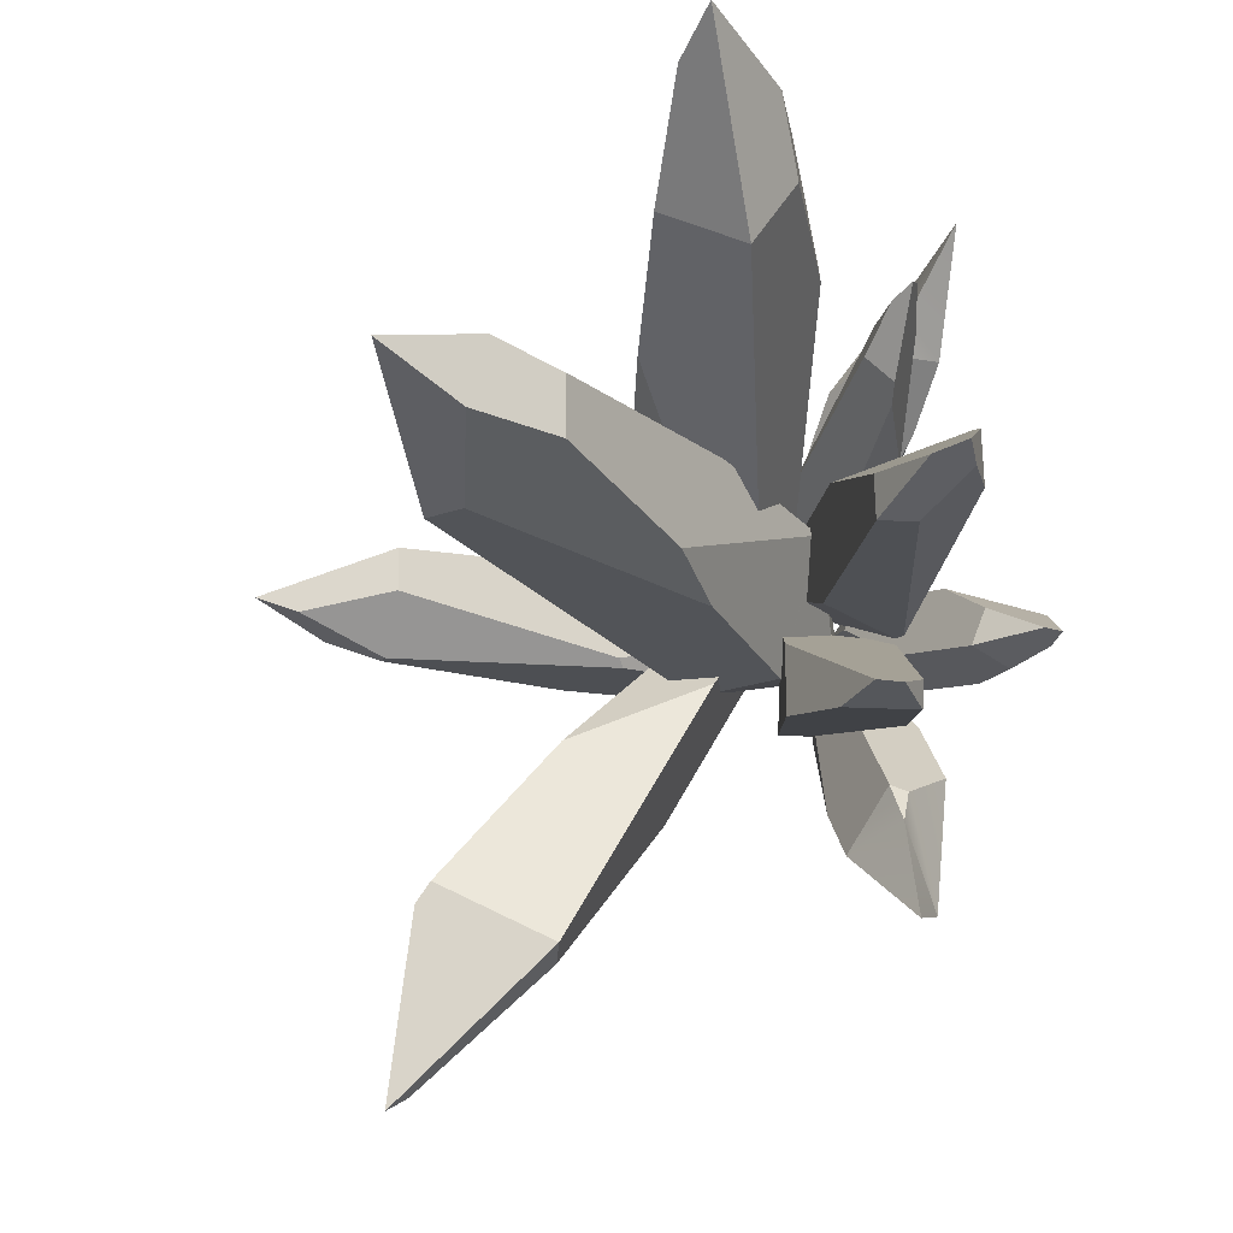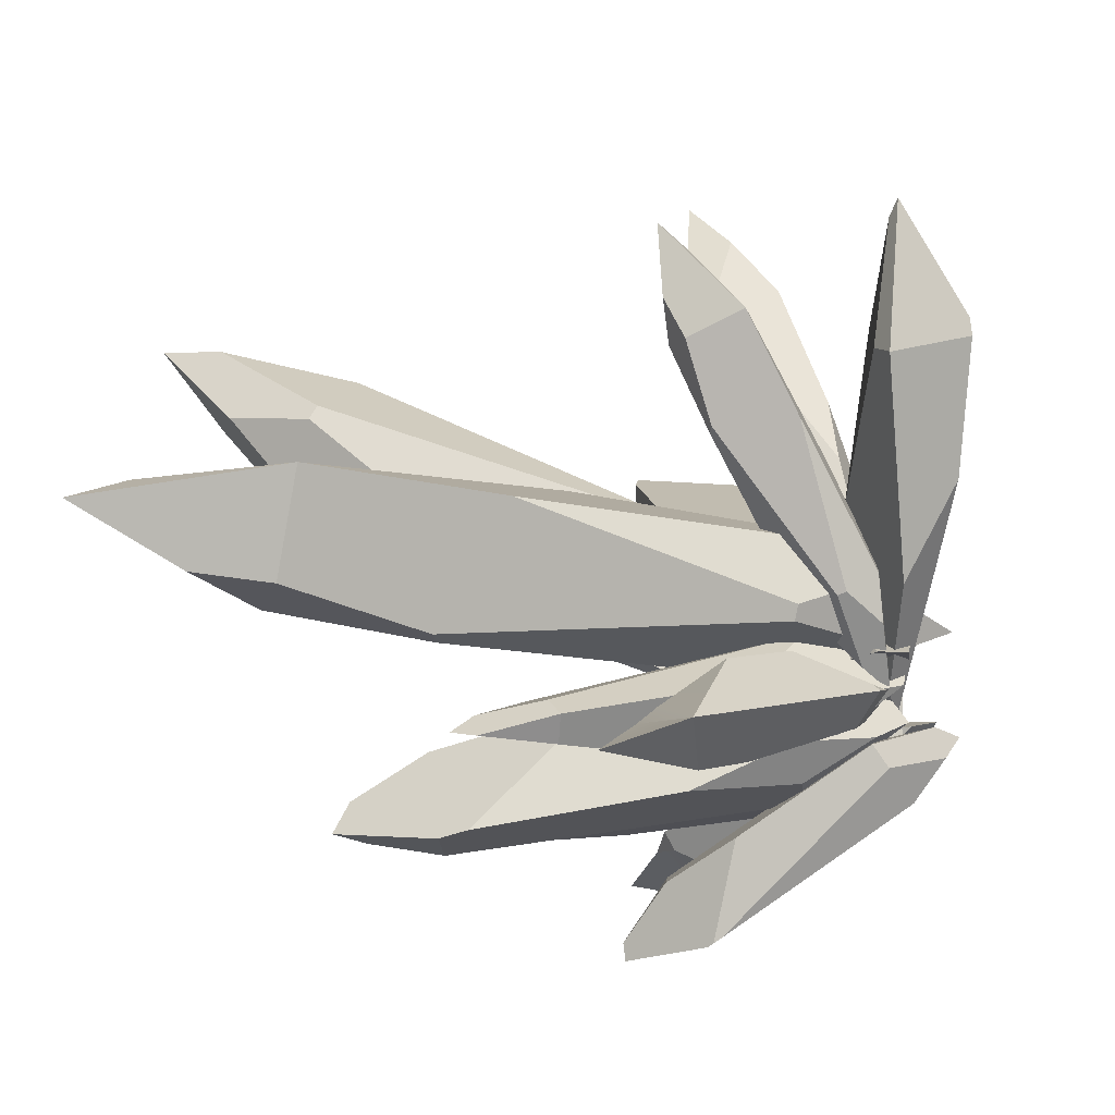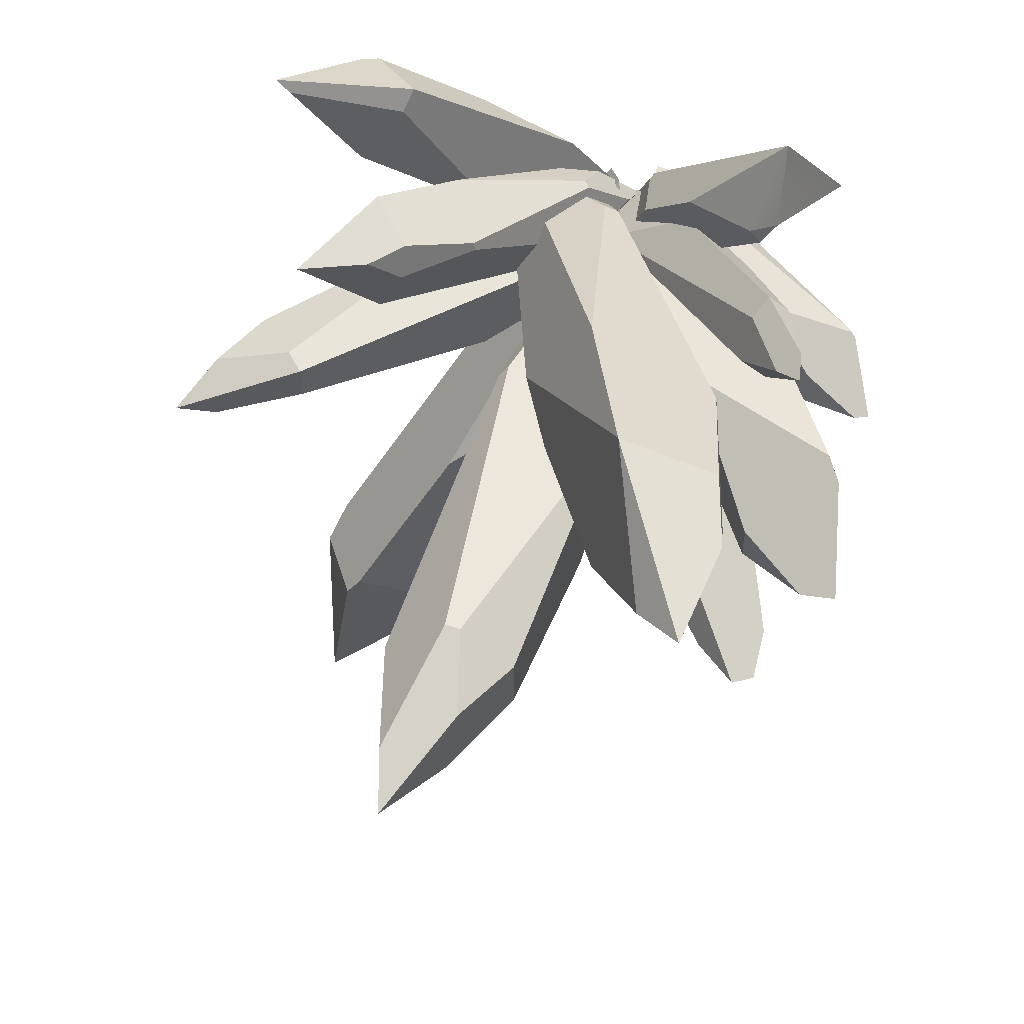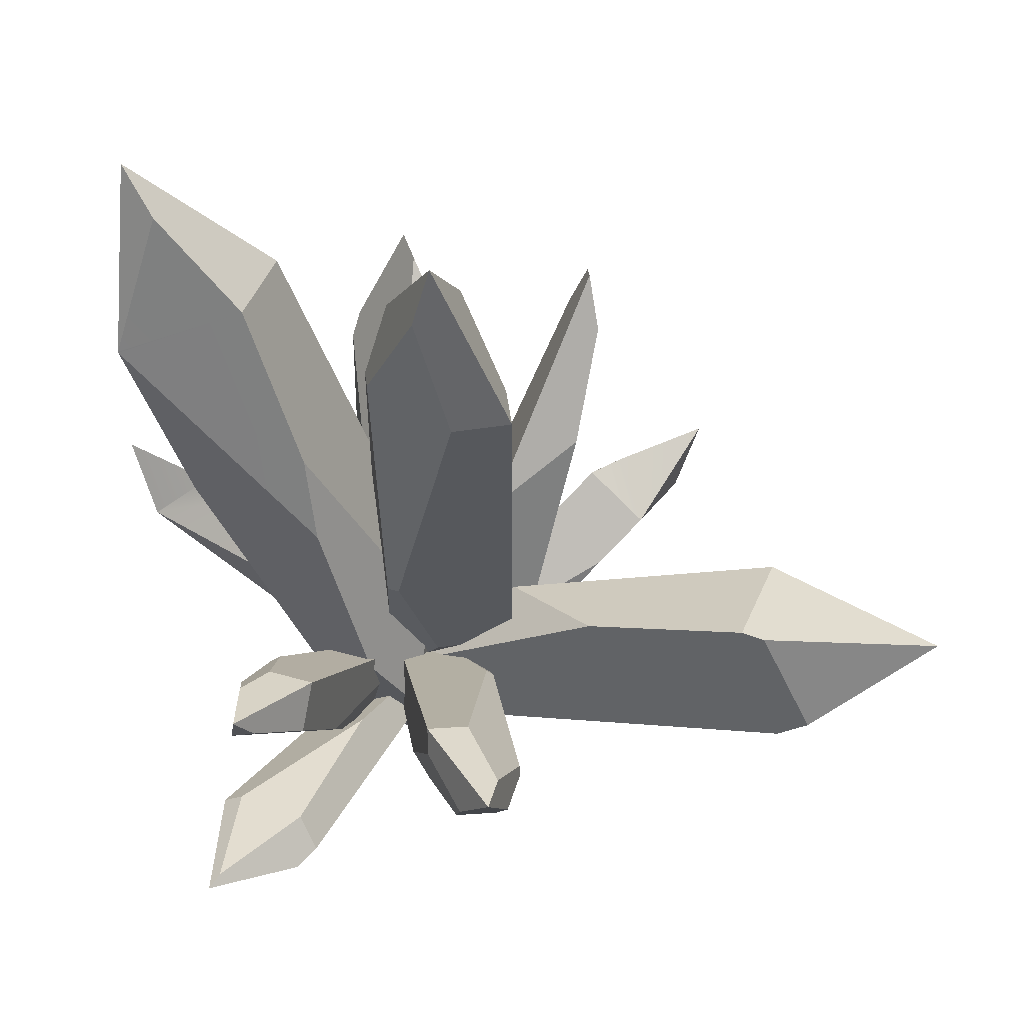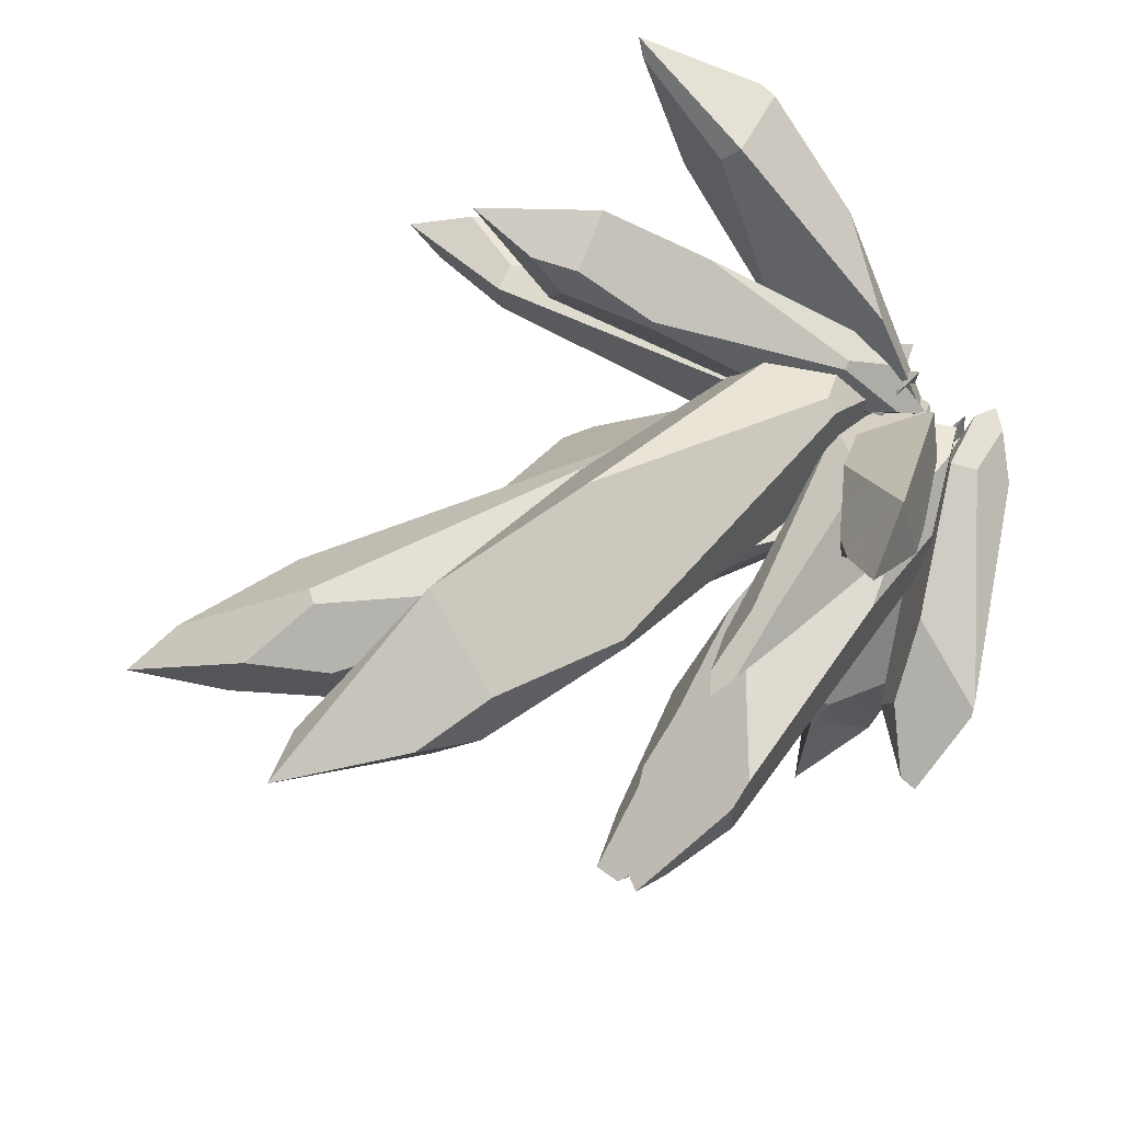
<metadata>
{"format":"obj","ext":"obj","renderer":"f3d","projection":"perspective","resolution":1024,"background":"white","views":[{"elev":-23.2,"azim":-149.8,"up":"+Z"},{"elev":69.3,"azim":-60.6,"up":"+Z"},{"elev":53.9,"azim":-159.1,"up":"+Z"},{"elev":60.0,"azim":81.5,"up":"+Y"},{"elev":66.0,"azim":-106.0,"up":"+Z"}]}
</metadata>
<code>
g default
v 7.564 4.495 11.43
v 0.2485 -2.862 2.279
v 6.498 7.228 6.968
v -1.66 -8.17 2.678
v 9.472 9.802 11.03
v 0.1868 -4.684 6.281
v 5.028 0.4012 9.527
v 1.785 -5.468 5.837
v 0.08656 -6.658 5.064
v 5.432 6.219 10.56
v 5.408 6.932 9.057
v 6.652 7.978 10.59
v 1.057 -3.517 2.608
v 0.5886 -6.716 3.032
v 2.546 -5.262 4.379
v -0.522 -3.071 3.755
v -1.606 -6.672 3.583
v -0.1363 -4.423 6.149
v 3.037 3.549 8.933
v 2.909 3.57 8.517
v 7.562 4.496 11.43
v 8.385 5.702 7.737
v 7.554 4.478 11.42
v 9.418 8.301 10.12
v 7.574 4.523 11.43
v 6.476 1.33 6.122
v 5.429 -0.9802 5.802
v 3.918 -6.413 -2.196
v 10.56 8.547 1.535
v 0.2835 -3.032 1.969
v 16.39 11.38 -0.7171
v -1.912 -9.245 0.05581
v 12.81 6.383 -2.79
v 8.086 -1.716 -2.372
v 14.13 5.264 -1.389
v 15.1 7.731 -1.841
v 1.312 -4.112 -2.499
v 0.4173 -3.259 -0.9009
v -0.4692 -5.739 -1.532
v 11.55 7.674 1.65
v 15.24 8.583 0.5486
v 14.04 5.422 0.6138
v 10.65 8.387 -0.4934
v 14.65 10.39 -1.433
v 12.42 6.732 -2.836
v 3.833 -0.05702 -2.701
v 3.764 0.3399 -2.358
v 3.915 -6.411 -2.196
v 2.59 -5.069 2.237
v 3.935 -6.394 -2.197
v -0.1691 -8.255 0.7728
v 3.886 -6.429 -2.184
v 7.255 -1.12 2.143
v 9.724 0.6528 1.525
v -0.802 -6.304 0.1552
v 8.246 -1.879 12.47
v 14.28 0.9493 13.57
v -0.04728 -6.955 -0.1653
v 11.93 -1.398 7.935
v 11.22 -4.443 11.21
v -1.736 -8.193 -0.6769
v 11.85 -3.98 11.4
v 12.88 -1.256 8.987
v 8.519 -1.102 11.53
v 4.257 -2.656 4.655
v 10.53 -0.1853 8.532
v 13.59 0.947 12.96
v -1.421 -8.068 2.281
v 1.581 -6.686 6.543
v -2.016 -8.932 -0.02261
v 6.449 -6.655 7.986
v 0.4626 -8.296 0.5776
v 3.072 6.651 -17.7
v 10.05 9.047 -24.58
v 1.694 -7.645 1.286
v 11.18 3.541 -16.6
v 7.92 9.216 -14.91
v -0.09519 -8.158 3.911
v 8.59 9.408 -15.89
v 11.64 5.12 -17.94
v 4.096 5.147 -18.09
v 3.646 -3.504 -9.359
v 8.891 2.328 -17.92
v 9.597 7.973 -23.84
v -1.861 -4.883 1.479
v -1.122 0.3381 -4.605
v -0.9216 -6.996 4.468
v 4.144 4.764 -7.789
v -13.12 8.402 -2.601
v -3.279 -3.626 3.234
v -13.15 8.566 -0.5421
v -16.87 5.81 1.815
v -8.283 2.635 2.658
v -16.03 4.794 2.363
v -16.67 10.6 -1.373
v -18.39 10.47 -1.032
v -6.601 0.2518 -1.851
v -7.186 -6.552 -1.321
v -3.235 -3.842 0.5106
v -6.89 -6.912 -1.113
v -1.755 -8.413 1.896
v -2.228 -9.489 1.771
v -5.904 -5.713 3.357
v -6.933 -6.699 1.576
v -3.704 -8.574 2.281
v -10.04 -2.703 3.053
v -14.55 7.262 -2.533
v -7.574 -6.066 -1.365
v -16.82 5.6 -0.8406
v -17.9 8.931 -1.461
v -14.41 7.444 -10.9
v -1.591 -4.916 -5.445
v -1.145 -11.43 -0.9737
v -14.63 7.736 -9.733
v -6.965 -6.473 -1.462
v -2.446 -3.768 -0.8364
v -14.88 10.05 -10.71
v -2.354 -4.634 -0.4707
v -5.814 -7.392 -0.6856
v -2.861 -5.635 -5.502
v -10.27 -0.09759 -8.256
v -6.56 -7.015 -3.642
v -1.836 -10.89 -1.615
v -11.53 9.075 -10.77
v -7.054 5.02 -8.934
v -13.94 10.8 -10.65
v -5.497 1.886 -4.128
v -3.881 -5.956 -2.227
v -8.746 -1.378 -10.28
v -5.953 -2.651 -12.69
v -9.26 -4.725 -15.42
v -3.123 -10.5 -5.269
v -1.105 -10.48 0.2174
v -9.272 -4.72 -15.41
v -9.269 -2.218 -10.44
v -9.435 -5.916 -8.679
v -9.388 -1.383 -12.02
v -9.276 -4.698 -15.44
v -10.33 -0.6431 -16.78
v -2.469 -6.599 -3.446
v -4.37 -4.14 -10.07
v -1.732 -8.264 -4.838
v -1.097 -8.978 -2.029
v -3.5 -10.33 -4.943
v -5.287 -8.216 -2.662
v -1.103 -10.03 -0.4525
v -2.673 -10.5 -4.044
v -1.647 -9.599 -0.2599
v -7.294 -7.93 -5.136
v -3.858 -4.769 2.026
v -10.16 -0.5484 9.95
v -11.16 -3.363 10.66
v -10.5 -2.574 14.73
v -2.55 -7.896 4.733
v -0.09821 -8.411 -0.524
v -10.5 -2.561 14.72
v -9.572 -0.6291 10.46
v -6.115 -2.03 9.758
v -10.94 -0.3845 11.62
v -10.53 -2.552 14.74
v -13.75 -0.1099 15.67
v -4.362 -6.191 2.383
v -9.109 -4.736 8.078
v -4.125 -7.682 3.365
v -2.298 -8.028 0.982
v -2.416 -7.517 4.637
v -2.266 -4.985 3.409
v -0.7543 -8.297 -0.07486
v -2.003 -8.011 3.559
v -0.8326 -7.7 -0.02596
v -3.34 -3.887 6.271
v -5.607 -1.615 2.432
v 0.9897 20.68 -4.165
v 0.9897 -1.615 -4.165
v -2.309 29.39 -0.8666
v -2.309 -10.32 -0.8666
v -2.951 20.68 2.432
v -5.607 7.431 2.432
v -5.607 20.68 0.6376
v -4.246 24.28 1.07
v -0.5825 -1.615 2.432
v 0.9897 -1.615 -0.01595
v -0.3327 -5.106 1.109
v -0.9167 20.68 -4.165
v -3.884 25.23 -2.442
v -5.607 20.68 -2.258
v 0.9897 20.68 -1.233
v -1.287 26.69 0.1548
v -2.189 20.68 2.432
v 0.582 5.167 2.432
v 0.9897 5.515 1.89
v -5.602 -1.615 2.432
v -3.458 -1.615 -4.165
v -5.607 -1.578 2.432
v -3.332 -7.621 -1.89
v -5.589 -1.662 2.414
v -4.712 7.096 -4.165
v -5.607 11.39 -3.314
v -11.63 2.697 10.08
v -4.77 -7.149 3.414
v -12.54 2.289 9.058
v -12.24 4.088 5.971
v -9.277 -2.647 5.602
v -11.68 3.242 5.379
v -14.04 5.249 9.788
v -14.33 6.391 9.254
v -5.767 -3.163 7.233
v -1.719 -3.718 3.877
v -3.573 -6.609 4.768
v -1.526 -4.021 3.661
v -0.9754 -8.55 2.289
v -0.3107 -8.319 1.804
v -3.874 -5.558 1.988
v -2.708 -4.554 2.323
v -1.309 -7.259 1.682
v -6.285 -2.148 2.759
v -11.14 3.566 9.303
v -2.069 -3.368 4.047
v -11.07 4.615 7.292
v -13.12 5.941 8.893
v -3.965 -8.563 2.012
v -12.18 -3.109 -3.831
v -3.476 -8.399 0.6825
v -4.262 -11.08 -1.56
v -7.469 -5.675 -2.411
v -4.946 -10.62 -2.09
v -1.774 -10.56 1.497
v -1.538 -11.7 1.178
v -10.1 -5.223 0.1634
v -14.32 -6.494 -1.548
v -12.83 -3.326 -2.073
v -14.56 -6.327 -1.745
v -15.76 -2.838 -3.831
v -16.41 -3.311 -3.978
v -13.11 -5.147 -4.425
v -13.92 -6.114 -3.482
v -15.5 -4.14 -4.192
v -10.59 -7.546 -3.791
v -4.474 -9.676 1.688
v -13.96 -6.693 -1.438
v -4.894 -11.3 0.1544
v -2.686 -11.62 1.179
v -8.8 16.47 14.52
v -2.753 -1.236 -0.7814
v -12.38 17.7 5.99
v 2.798 -9.245 0.837
v -14.35 24.48 12.9
v -1.426 -3.177 6.534
v -4.894 8.791 11.77
v 1.377 -1.648 6.244
v 1.641 -5.263 4.894
v -13.06 15.12 12.23
v -13.65 15.81 9.461
v -14.38 18.62 12.07
v -1.136 -0.7242 0.08767
v 2.82 -4.574 1.5
v 2.262 -0.3318 3.821
v -3.65 -2.569 1.672
v 0.4546 -7.694 2.045
v -2.072 -3.381 6.187
v -11.12 9.052 9.636
v -11.15 8.893 8.891
v -8.804 16.47 14.51
v -8.608 18.89 8.018
v -8.784 16.44 14.51
v -12 22.93 11.69
v -8.83 16.52 14.51
v -3.782 11.83 5.944
v -1.429 8.042 5.761
g crystalCls_A
f 1 21 23
f 1 25 21
f 4 17 2
f 2 17 16
f 5 3 12
f 12 3 11
f 4 9 17
f 18 17 6
f 9 6 17
f 4 14 9
f 14 15 9
f 8 9 15
f 7 6 8
f 8 6 9
f 13 14 2
f 2 14 4
f 26 27 13
f 27 15 13
f 13 15 14
f 3 2 11
f 11 2 20
f 16 20 2
f 12 11 10
f 20 19 11
f 19 10 11
f 17 18 16
f 19 20 18
f 18 20 16
f 21 10 23
f 23 10 7
f 10 19 7
f 18 6 19
f 19 6 7
f 5 12 25
f 21 25 10
f 25 12 10
f 23 7 27
f 7 8 27
f 27 8 15
f 22 3 24
f 24 3 5
f 25 24 5
f 2 3 13
f 13 3 26
f 22 26 3
f 27 26 23
f 26 22 23
f 24 25 22
f 23 22 1
f 22 25 1
f 28 48 50
f 28 52 48
f 31 44 29
f 29 44 43
f 32 30 39
f 39 30 38
f 31 36 44
f 45 44 33
f 36 33 44
f 31 41 36
f 41 42 36
f 35 36 42
f 34 33 35
f 35 33 36
f 40 41 29
f 29 41 31
f 53 54 40
f 54 42 40
f 40 42 41
f 30 29 38
f 38 29 47
f 43 47 29
f 39 38 37
f 47 46 38
f 46 37 38
f 44 45 43
f 46 47 45
f 45 47 43
f 48 37 50
f 50 37 34
f 37 46 34
f 45 33 46
f 46 33 34
f 32 39 52
f 48 52 37
f 52 39 37
f 50 34 54
f 34 35 54
f 54 35 42
f 49 30 51
f 51 30 32
f 52 51 32
f 29 30 40
f 40 30 53
f 49 53 30
f 54 53 50
f 53 49 50
f 51 52 49
f 50 49 28
f 49 52 28
f 61 70 55
f 55 70 68
f 55 68 65
f 68 69 65
f 56 64 69
f 69 64 65
f 60 62 56
f 57 56 62
f 62 63 57
f 58 61 55
f 59 58 66
f 66 58 65
f 65 58 55
f 64 56 67
f 67 56 57
f 57 63 67
f 66 67 59
f 67 63 59
f 65 64 66
f 66 64 67
f 69 71 56
f 56 71 60
f 70 61 71
f 61 58 71
f 58 59 71
f 63 62 59
f 62 60 59
f 71 59 60
f 68 70 69
f 69 70 71
f 78 87 72
f 72 87 85
f 72 85 82
f 85 86 82
f 73 81 86
f 86 81 82
f 77 79 73
f 74 73 79
f 79 80 74
f 75 78 72
f 76 75 83
f 83 75 82
f 82 75 72
f 81 73 84
f 84 73 74
f 74 80 84
f 83 84 76
f 84 80 76
f 82 81 83
f 83 81 84
f 86 88 73
f 73 88 77
f 87 78 88
f 78 75 88
f 75 76 88
f 80 79 76
f 79 77 76
f 88 76 77
f 85 87 86
f 86 87 88
f 90 99 93
f 99 97 93
f 89 91 97
f 97 91 93
f 89 107 95
f 107 110 95
f 110 96 95
f 89 95 91
f 90 103 101
f 103 105 101
f 105 102 101
f 90 101 99
f 94 106 93
f 93 106 90
f 106 103 90
f 96 110 92
f 92 110 109
f 93 91 94
f 94 91 92
f 91 95 92
f 95 96 92
f 98 108 97
f 108 107 97
f 97 107 89
f 109 108 92
f 92 108 94
f 94 108 106
f 100 104 98
f 98 104 108
f 104 106 108
f 102 105 100
f 100 105 104
f 97 99 98
f 98 99 100
f 102 100 101
f 99 101 100
f 105 103 104
f 104 103 106
f 110 107 109
f 109 107 108
f 117 126 111
f 111 126 124
f 111 124 121
f 124 125 121
f 112 120 125
f 125 120 121
f 116 118 112
f 113 112 118
f 118 119 113
f 114 117 111
f 115 114 122
f 122 114 121
f 121 114 111
f 120 112 123
f 123 112 113
f 113 119 123
f 122 123 115
f 123 119 115
f 121 120 122
f 122 120 123
f 125 127 112
f 112 127 116
f 126 117 127
f 117 114 127
f 114 115 127
f 119 118 115
f 118 116 115
f 127 115 116
f 124 126 125
f 125 126 127
f 128 140 129
f 140 141 129
f 141 130 129
f 128 148 140
f 146 143 148
f 148 143 140
f 129 130 137
f 137 130 139
f 129 137 135
f 133 147 146
f 134 138 131
f 131 132 134
f 134 132 136
f 132 144 136
f 136 144 149
f 131 138 130
f 138 139 130
f 136 135 134
f 135 137 134
f 139 138 137
f 134 137 138
f 131 130 132
f 130 141 132
f 141 142 132
f 141 140 142
f 142 140 143
f 146 148 133
f 128 129 145
f 145 129 149
f 129 135 149
f 149 135 136
f 147 144 132
f 146 147 143
f 143 147 142
f 147 132 142
f 145 148 128
f 149 144 145
f 133 148 147
f 145 144 148
f 148 144 147
f 150 162 151
f 162 163 151
f 163 152 151
f 168 165 170
f 170 165 150
f 150 165 162
f 151 152 159
f 159 152 161
f 151 159 157
f 155 169 168
f 156 160 153
f 154 166 153
f 166 171 153
f 153 171 156
f 158 156 171
f 153 160 152
f 160 161 152
f 158 157 156
f 157 159 156
f 161 160 159
f 156 159 160
f 153 152 154
f 152 163 154
f 163 164 154
f 163 162 164
f 164 162 165
f 168 170 155
f 150 151 167
f 167 151 171
f 151 157 171
f 171 157 158
f 169 166 154
f 168 169 165
f 165 169 164
f 169 154 164
f 167 170 150
f 155 170 169
f 170 167 169
f 171 166 167
f 167 166 169
f 172 192 194
f 172 196 192
f 175 188 173
f 173 188 187
f 176 174 183
f 183 174 182
f 175 180 188
f 189 188 177
f 180 177 188
f 175 185 180
f 185 186 180
f 179 180 186
f 178 177 179
f 179 177 180
f 184 185 173
f 173 185 175
f 197 198 184
f 198 186 184
f 184 186 185
f 174 173 182
f 182 173 191
f 187 191 173
f 183 182 181
f 191 190 182
f 190 181 182
f 188 189 187
f 190 191 189
f 189 191 187
f 192 181 194
f 194 181 178
f 181 190 178
f 189 177 190
f 190 177 178
f 176 183 196
f 192 196 181
f 196 183 181
f 194 178 198
f 178 179 198
f 198 179 186
f 193 174 195
f 195 174 176
f 196 195 176
f 173 174 184
f 184 174 197
f 193 197 174
f 198 197 194
f 197 193 194
f 195 196 193
f 194 193 172
f 193 196 172
f 200 209 203
f 209 207 203
f 199 201 207
f 207 201 203
f 206 205 220
f 199 217 205
f 217 220 205
f 199 205 201
f 200 213 211
f 213 215 211
f 215 212 211
f 200 211 209
f 204 216 203
f 203 216 200
f 216 213 200
f 206 220 202
f 202 220 219
f 203 201 204
f 204 201 202
f 206 202 205
f 201 205 202
f 208 218 207
f 218 217 207
f 207 217 199
f 219 218 202
f 202 218 204
f 204 218 216
f 210 214 208
f 208 214 218
f 214 216 218
f 212 215 210
f 210 215 214
f 207 209 208
f 208 209 210
f 212 210 211
f 209 211 210
f 215 213 214
f 214 213 216
f 220 217 219
f 219 217 218
f 222 231 225
f 231 229 225
f 221 223 229
f 229 223 225
f 221 239 227
f 239 242 227
f 242 228 227
f 221 227 223
f 222 235 233
f 235 237 233
f 237 234 233
f 222 233 231
f 226 238 225
f 225 238 222
f 238 235 222
f 228 242 224
f 224 242 241
f 225 223 226
f 226 223 224
f 223 227 224
f 227 228 224
f 230 240 229
f 240 239 229
f 229 239 221
f 241 240 224
f 224 240 226
f 226 240 238
f 232 236 230
f 230 236 240
f 236 238 240
f 234 237 232
f 232 237 236
f 229 231 230
f 230 231 232
f 234 232 233
f 231 233 232
f 237 235 236
f 236 235 238
f 242 239 241
f 241 239 240
f 243 263 265
f 243 267 263
f 246 259 244
f 244 259 258
f 247 245 254
f 254 245 253
f 246 251 259
f 260 259 248
f 251 248 259
f 246 256 251
f 256 257 251
f 250 251 257
f 249 248 250
f 250 248 251
f 255 256 244
f 244 256 246
f 268 269 255
f 269 257 255
f 255 257 256
f 245 244 253
f 253 244 262
f 258 262 244
f 254 253 252
f 262 261 253
f 261 252 253
f 259 260 258
f 261 262 260
f 260 262 258
f 263 252 265
f 265 252 249
f 252 261 249
f 260 248 261
f 261 248 249
f 247 254 267
f 263 267 252
f 267 254 252
f 265 249 269
f 249 250 269
f 269 250 257
f 264 245 266
f 266 245 247
f 267 266 247
f 244 245 255
f 255 245 268
f 264 268 245
f 269 268 265
f 268 264 265
f 266 267 264
f 265 264 243
f 264 267 243

</code>
